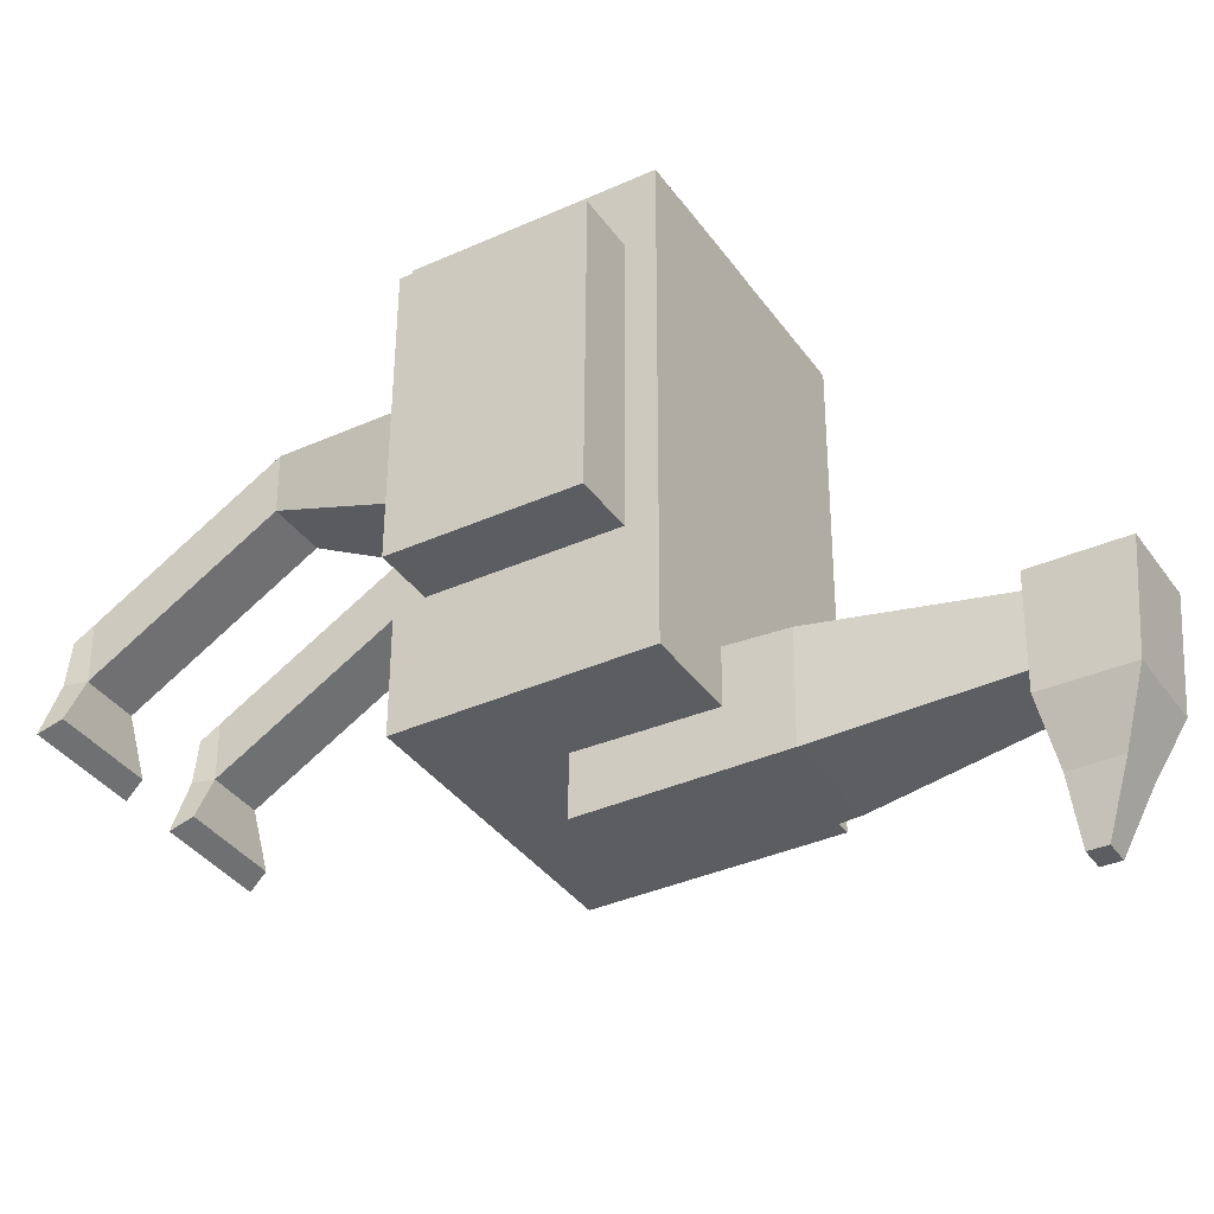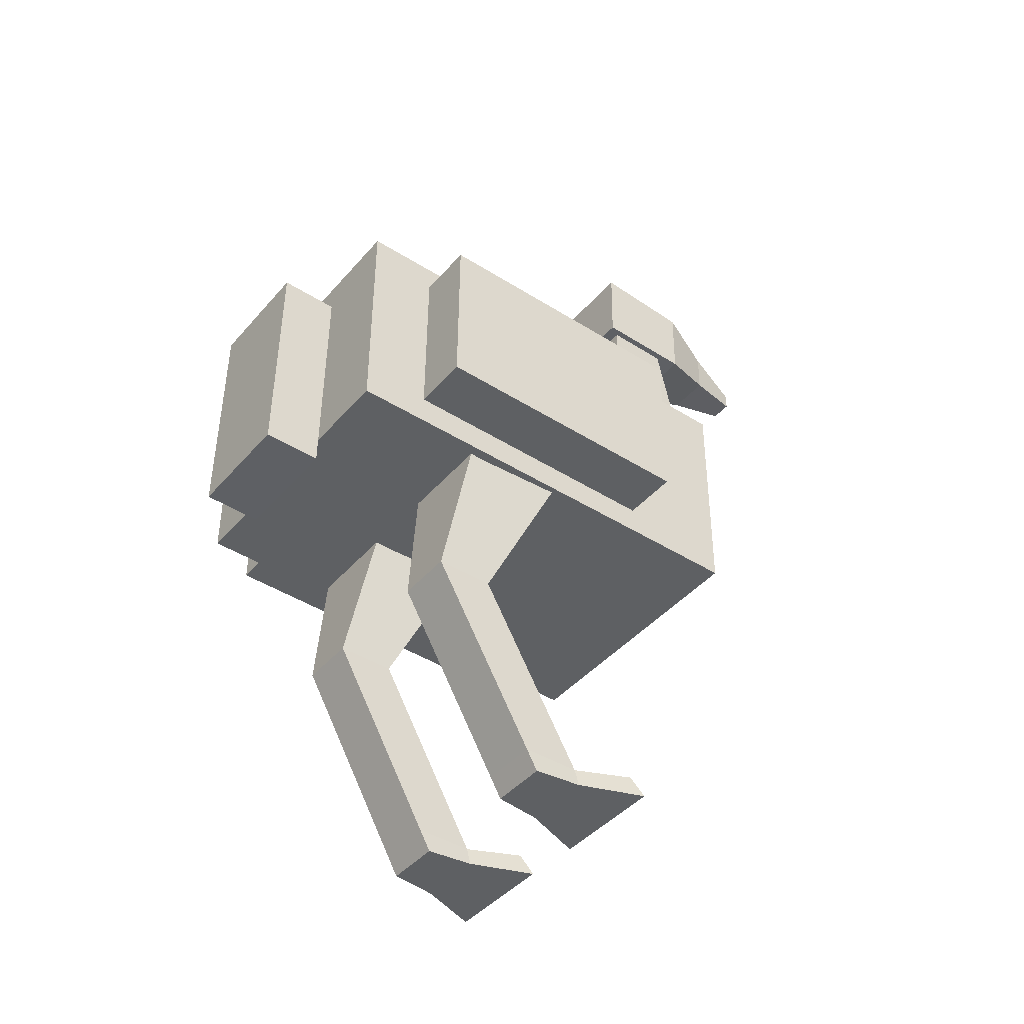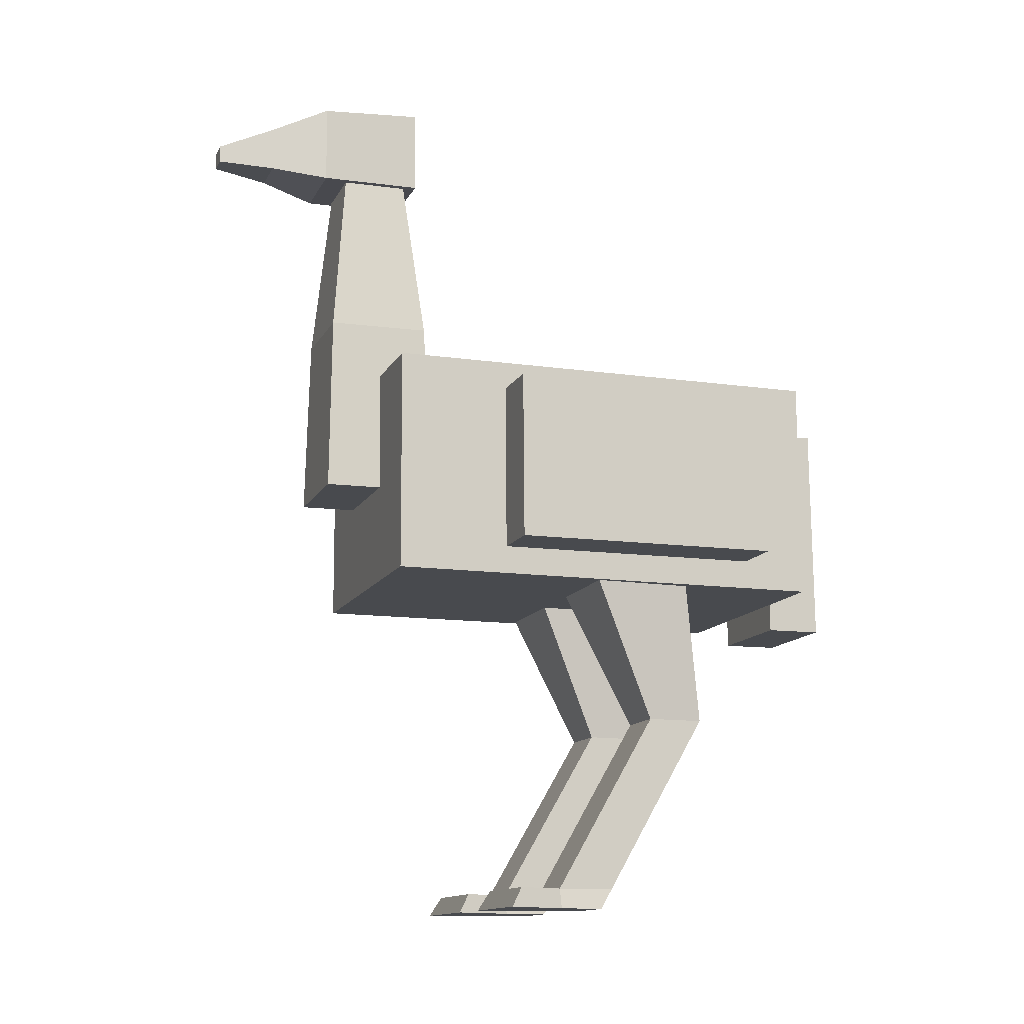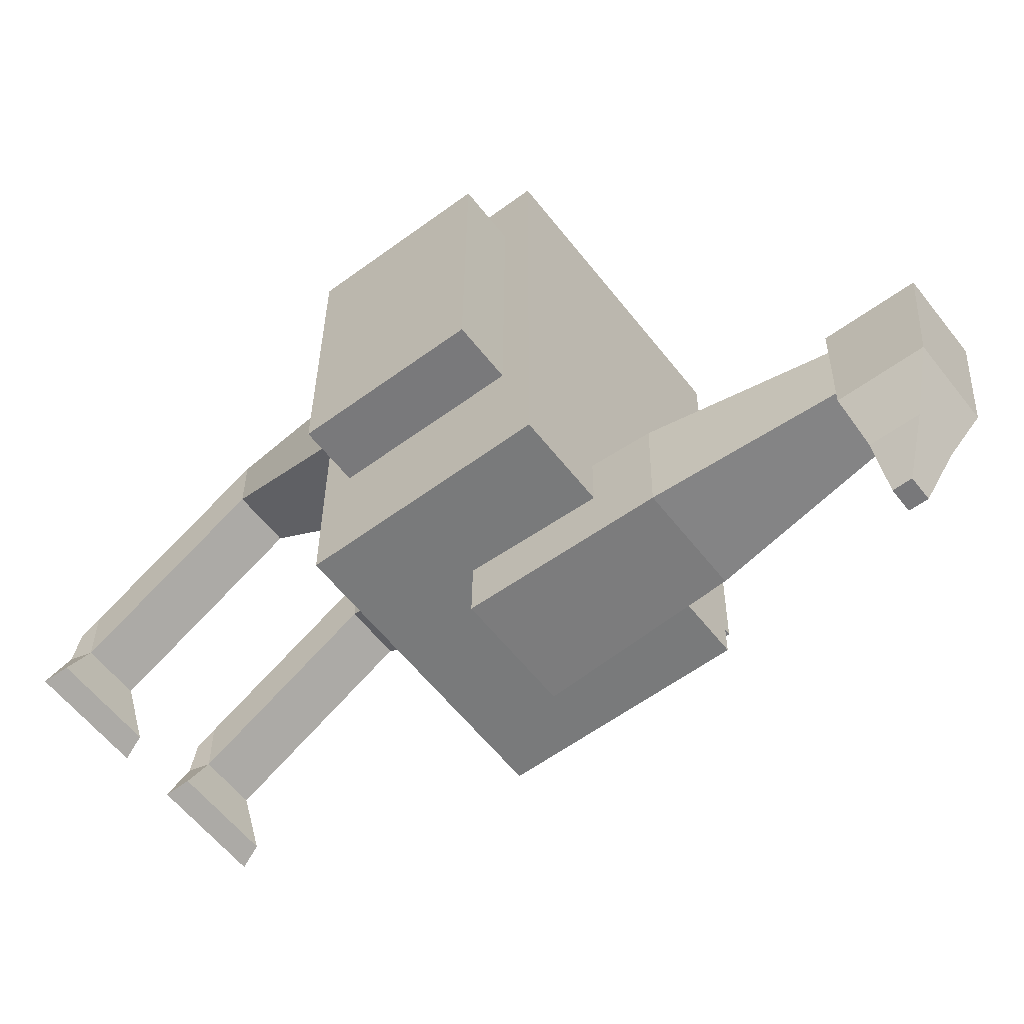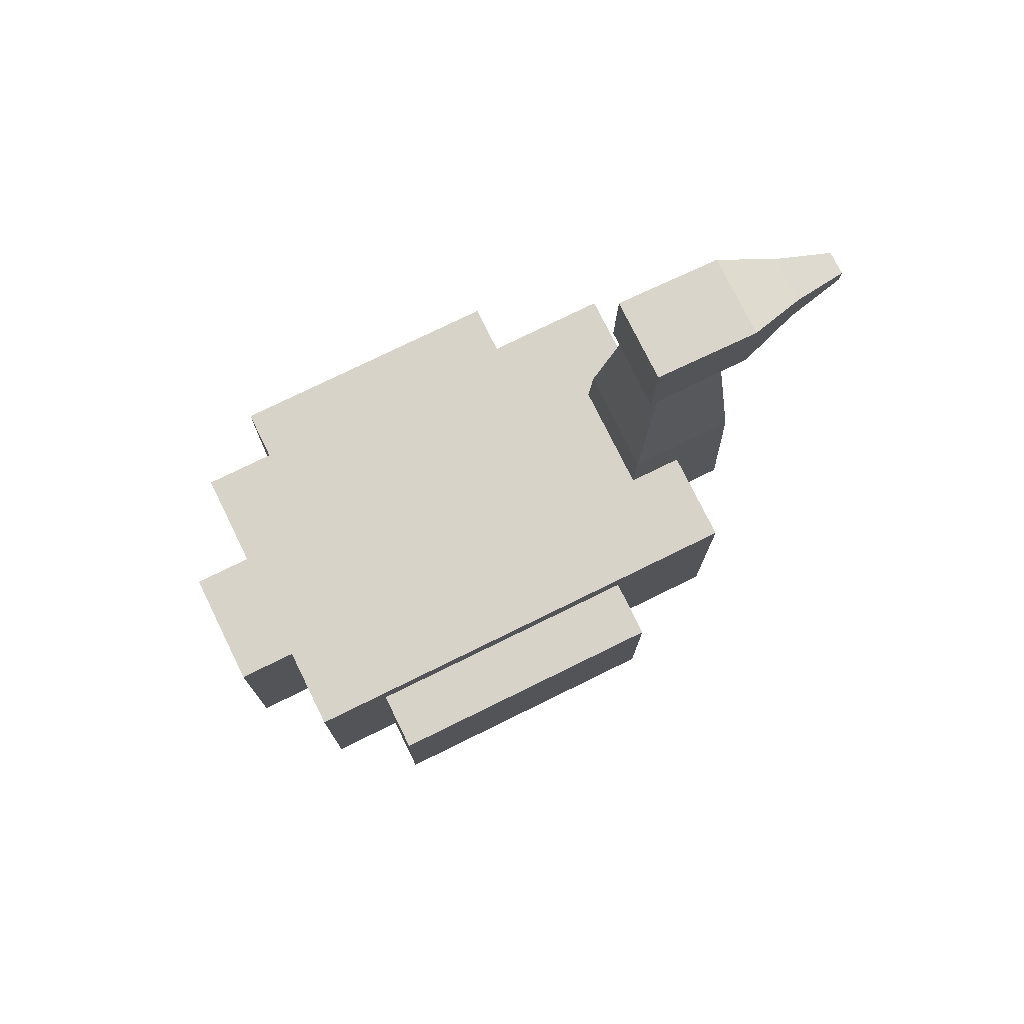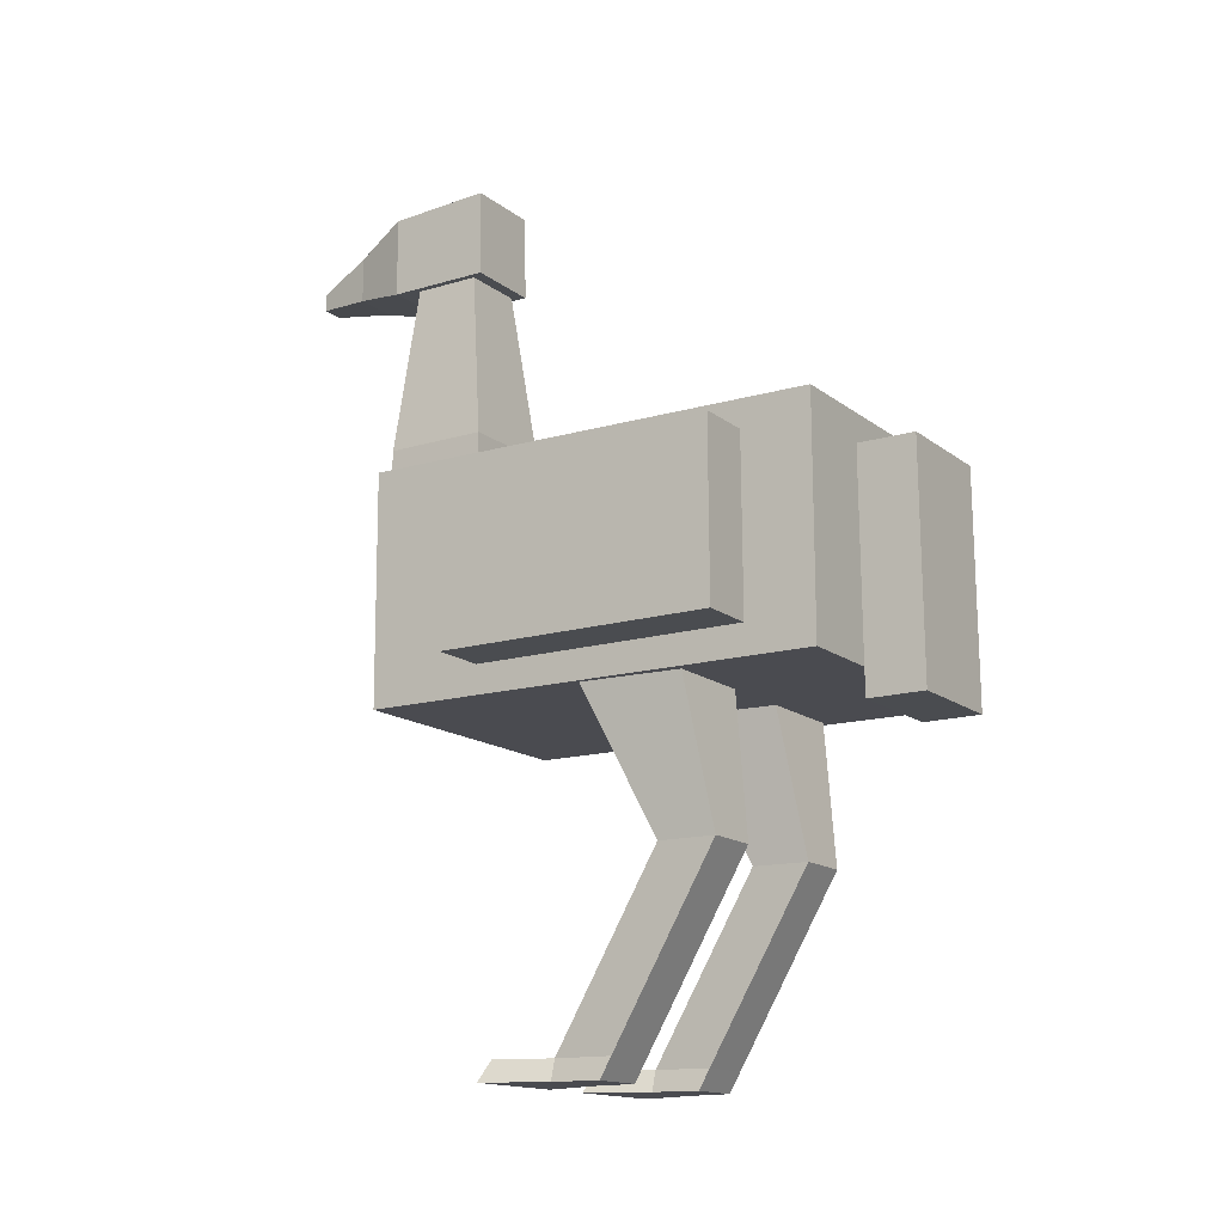
<metadata>
{"format":"obj","ext":"obj","renderer":"f3d","projection":"perspective","resolution":1024,"background":"white","views":[{"elev":-36.5,"azim":120.7,"up":"+Z"},{"elev":-42.4,"azim":53.0,"up":"+Y"},{"elev":-13.1,"azim":-108.8,"up":"+Y"},{"elev":-58.1,"azim":127.5,"up":"+Z"},{"elev":76.6,"azim":63.8,"up":"+Y"},{"elev":-14.5,"azim":-58.1,"up":"+Y"}]}
</metadata>
<code>
o Cube_Cube.001
v -0.25 0.1 0.4007
v -0.25 0.5 0.3992
v -0.25 0.09718 -0.3993
v -0.25 0.4972 -0.4007
v 0.25 0.1 0.4007
v 0.25 0.5 0.3992
v 0.25 0.09718 -0.3993
v 0.25 0.4972 -0.4007
v -0.1 0.2788 -0.2995
v -0.056 0.9183 -0.3528
v -0.1 0.2761 -0.4995
v -0.056 0.9165 -0.4648
v 0.1 0.2788 -0.2995
v 0.056 0.9183 -0.3528
v 0.1 0.2761 -0.4995
v 0.056 0.9165 -0.4648
v -0.1 0.0511 0.5033
v -0.1 0.4514 0.4991
v -0.1 0.05005 0.4034
v -0.1 0.4503 0.3992
v 0.1 0.0511 0.5033
v 0.1 0.4514 0.4991
v 0.1 0.05005 0.4034
v 0.1 0.4503 0.3992
v -0.07 1.049 -0.3307
v -0.07 1.036 -0.5105
v 0.07 1.049 -0.3307
v 0.07 1.036 -0.5105
v -0.07 0.8986 -0.3285
v -0.07 0.8959 -0.5085
v 0.07 0.8986 -0.3285
v 0.07 0.8959 -0.5085
v -0.04 0.9944 -0.6099
v 0.04 0.9944 -0.6099
v -0.04 0.9144 -0.6087
v 0.04 0.9144 -0.6087
v -0.02 0.9538 -0.7093
v 0.02 0.9538 -0.7093
v -0.02 0.9229 -0.7089
v 0.02 0.9229 -0.7089
v 0.1 -0.5001 -0.00328
v 0.05 0.233 0.1443
v 0.09 -0.5001 -0.08328
v 0.05 0.1651 -0.0438
v 0.2 -0.5001 -0.00328
v 0.25 0.233 0.1443
v 0.21 -0.5001 -0.08328
v 0.25 0.1651 -0.0438
v -0.2 -0.5001 -0
v -0.25 0.2336 0.1441
v -0.21 -0.5001 -0.08
v -0.25 0.1645 -0.04353
v -0.1 -0.5001 -0
v -0.05 0.2336 0.1441
v -0.09 -0.5001 -0.08
v -0.05 0.1645 -0.04353
v 0.1 -0.1516 0.1994
v 0.1 -0.1511 0.09944
v 0.2 -0.1511 0.09944
v 0.2 -0.1516 0.1994
v -0.2 -0.1507 0.2016
v -0.2 -0.1507 0.1016
v -0.1 -0.1507 0.1016
v -0.1 -0.1507 0.2016
v -0.09 0.5988 -0.3136
v -0.09 0.5961 -0.4936
v 0.09 0.5961 -0.4936
v 0.09 0.5988 -0.3136
v 0.35 0.1512 0.2814
v 0.35 0.4514 0.2793
v 0.25 0.1512 0.2814
v 0.25 0.4514 0.2793
v 0.35 0.1478 -0.1986
v 0.35 0.4481 -0.2006
v 0.25 0.1478 -0.1986
v 0.25 0.4481 -0.2006
v -0.25 0.1513 0.2815
v -0.25 0.4516 0.2793
v -0.35 0.1513 0.2815
v -0.35 0.4516 0.2793
v -0.25 0.1478 -0.1985
v -0.25 0.4481 -0.2007
v -0.35 0.1478 -0.1985
v -0.35 0.4481 -0.2007
v 0.1 -0.4648 -0.08314
v 0.2 -0.4648 -0.08314
v 0.2 -0.4652 0.01686
v 0.1 -0.4652 0.01686
v -0.2 -0.4649 -0.07992
v -0.1 -0.4649 -0.07992
v -0.1 -0.4651 0.02008
v -0.2 -0.4651 0.02008
v 0.06 -0.4654 -0.1701
v 0.05 -0.5001 -0.1901
v 0.25 -0.5001 -0.1901
v 0.24 -0.4654 -0.1701
v -0.24 -0.4654 -0.1668
v -0.25 -0.5001 -0.1868
v -0.05 -0.5001 -0.1868
v -0.06 -0.4654 -0.1668
f 1 2 4 3
f 3 4 8 7
f 7 8 6 5
f 5 6 2 1
f 3 7 5 1
f 8 4 2 6
f 65 10 12 66
f 66 12 16 67
f 67 16 14 68
f 68 14 10 65
f 17 18 20 19
f 19 20 24 23
f 23 24 22 21
f 21 22 18 17
f 19 23 21 17
f 24 20 18 22
f 28 26 25 27
f 32 31 29 30
f 27 31 32 28
f 26 30 29 25
f 25 29 31 27
f 26 33 35 30
f 33 37 39 35
f 30 35 36 32
f 28 34 33 26
f 32 36 34 28
f 38 40 39 37
f 35 39 40 36
f 36 40 38 34
f 34 38 37 33
f 57 42 44 58
f 58 44 48 59
f 59 48 46 60
f 60 46 42 57
f 43 47 45 41
f 61 50 52 62
f 62 52 56 63
f 63 56 54 64
f 64 54 50 61
f 51 55 53 49
f 87 60 57 88
f 86 59 60 87
f 85 58 59 86
f 88 57 58 85
f 91 64 61 92
f 90 63 64 91
f 89 62 63 90
f 92 61 62 89
f 13 68 65 9
f 15 67 68 13
f 11 66 67 15
f 9 65 66 11
f 69 70 72 71
f 71 72 76 75
f 75 76 74 73
f 73 74 70 69
f 71 75 73 69
f 76 72 70 74
f 77 78 80 79
f 79 80 84 83
f 83 84 82 81
f 81 82 78 77
f 79 83 81 77
f 84 80 78 82
f 41 88 85 43
f 90 55 99 100
f 47 86 87 45
f 45 87 88 41
f 49 92 89 51
f 85 86 96 93
f 55 90 91 53
f 53 91 92 49
f 55 51 98 99
f 43 85 93 94
f 89 90 100 97
f 86 47 95 96
f 47 43 94 95
f 51 89 97 98
f 94 93 96 95
f 98 97 100 99
f 11 15 13 9

</code>
